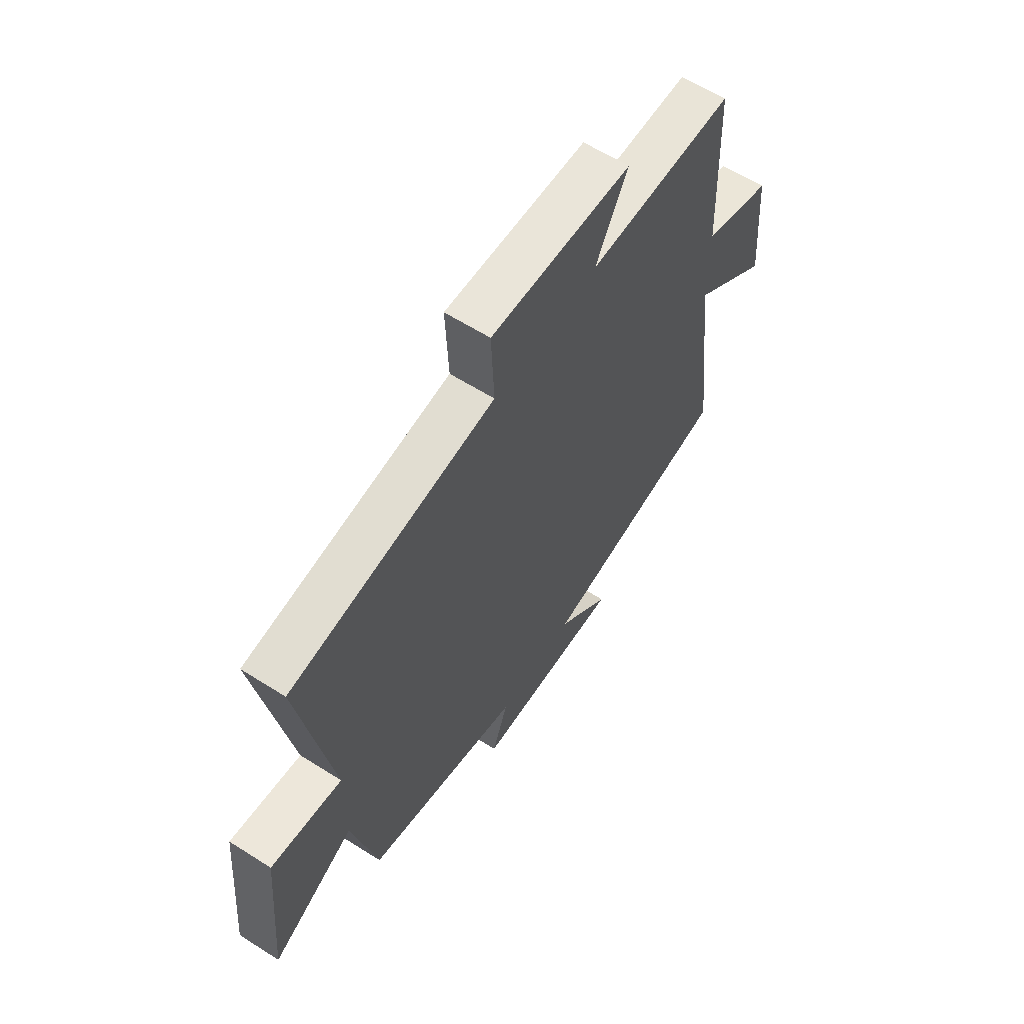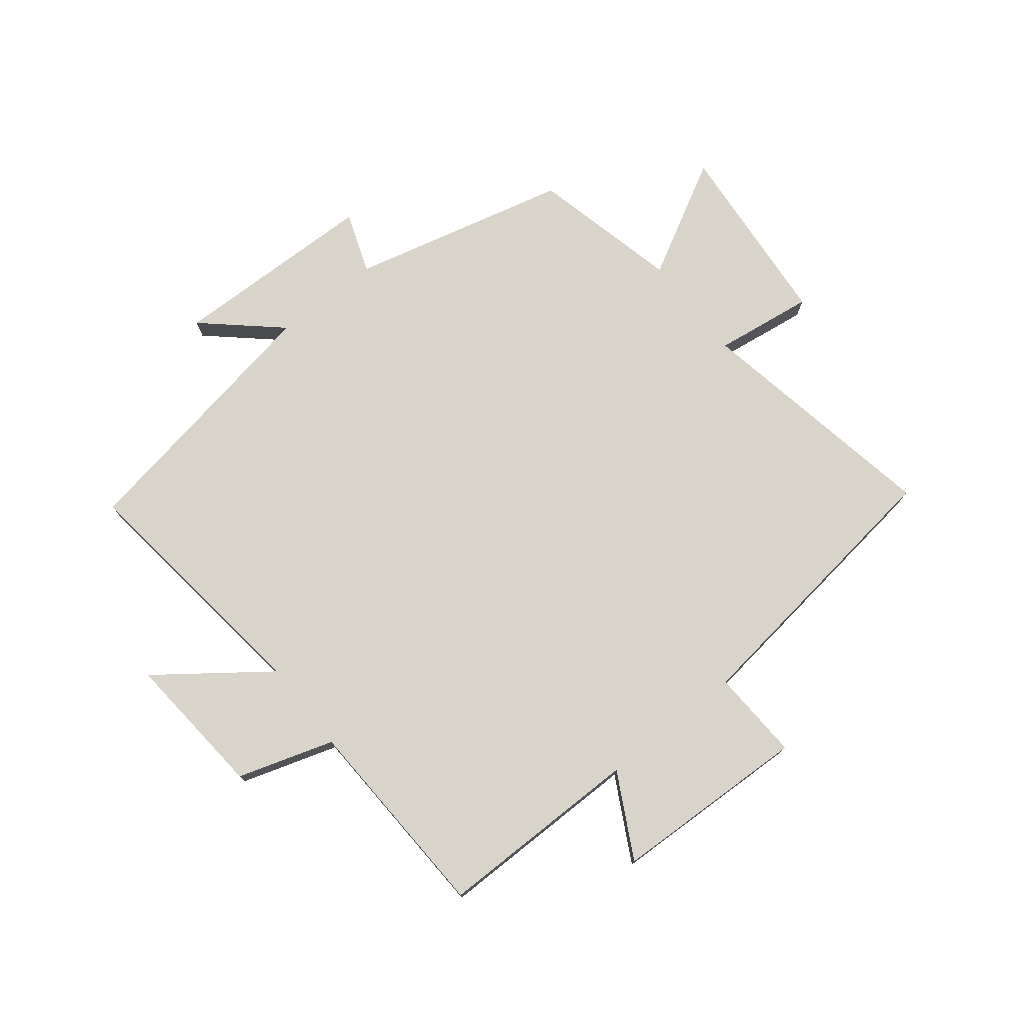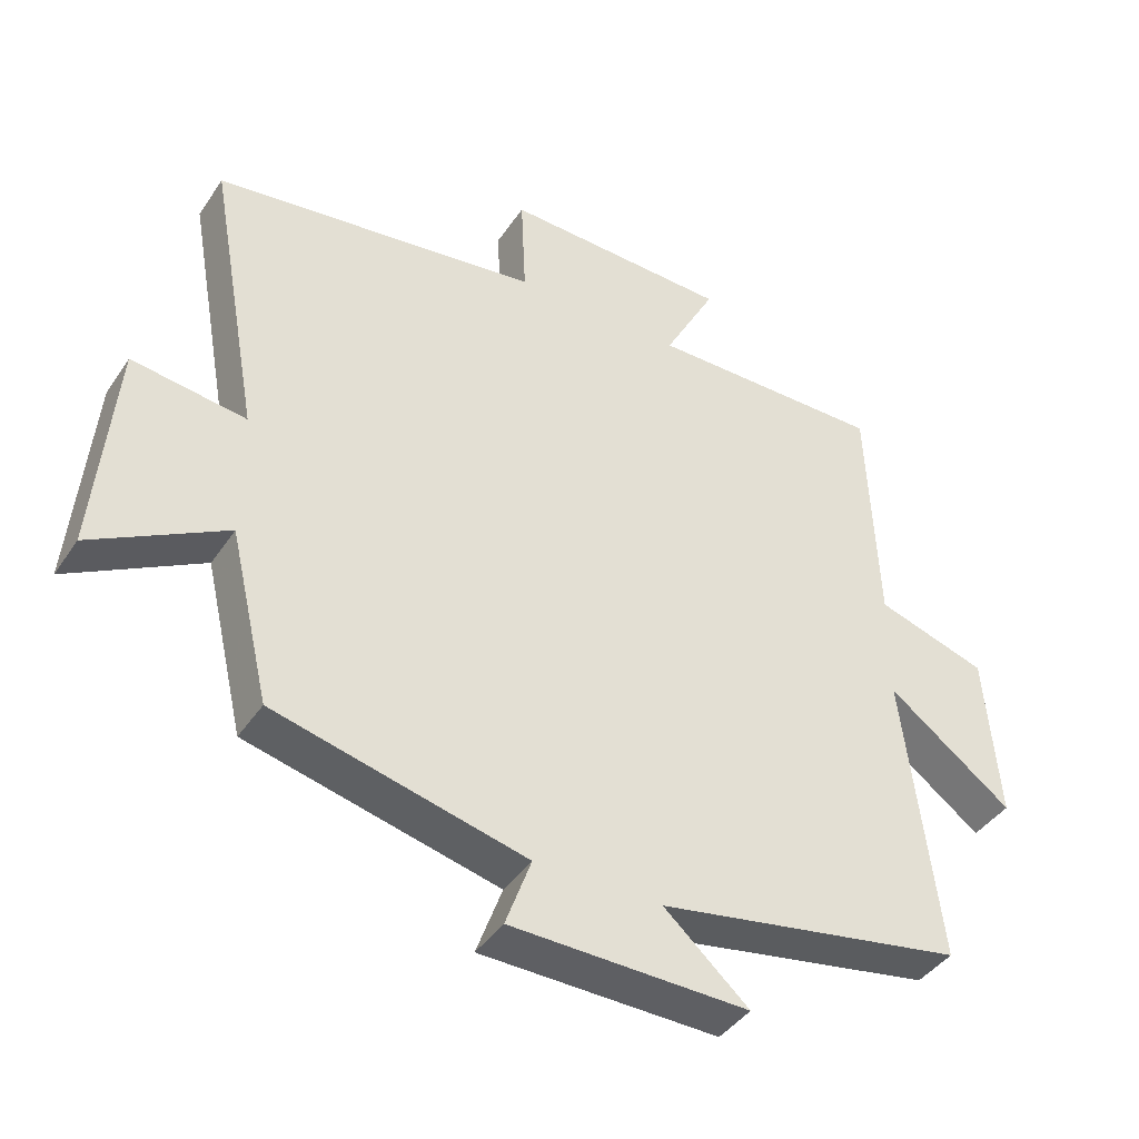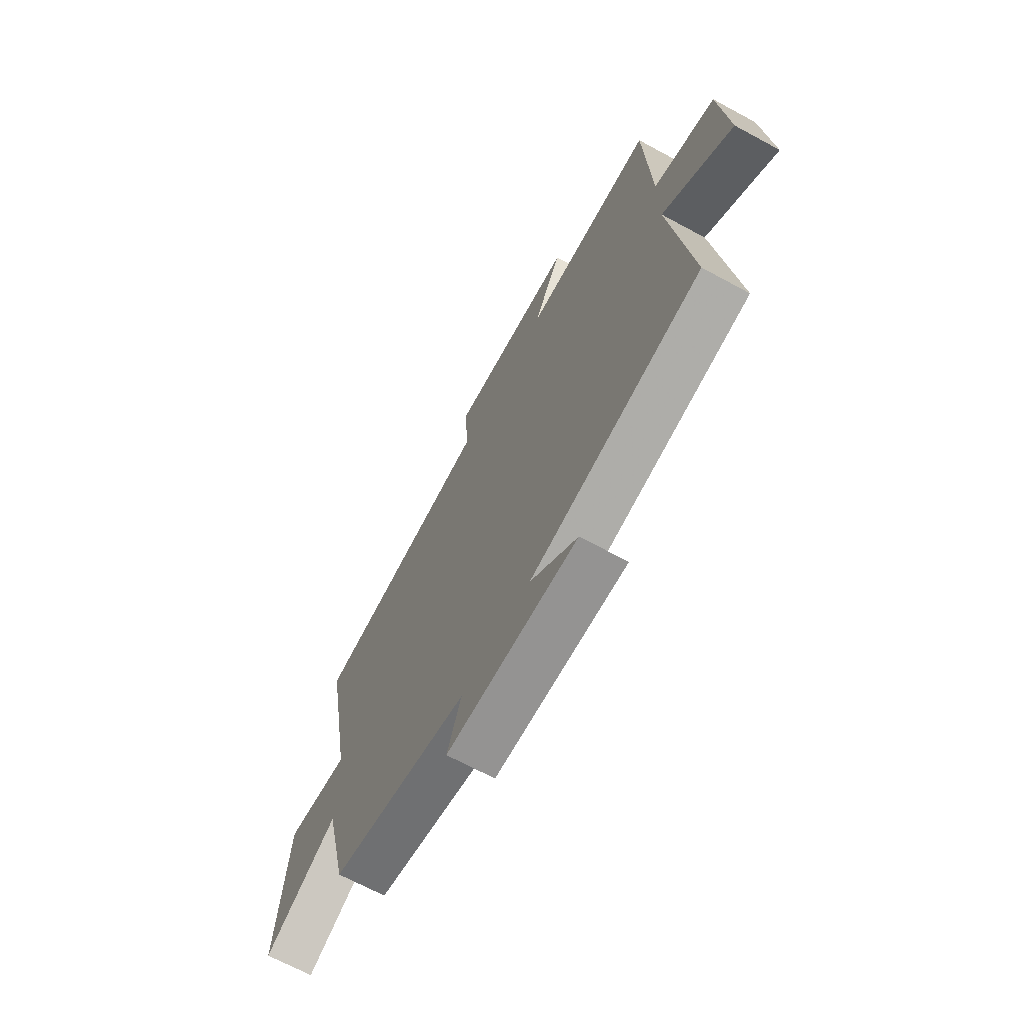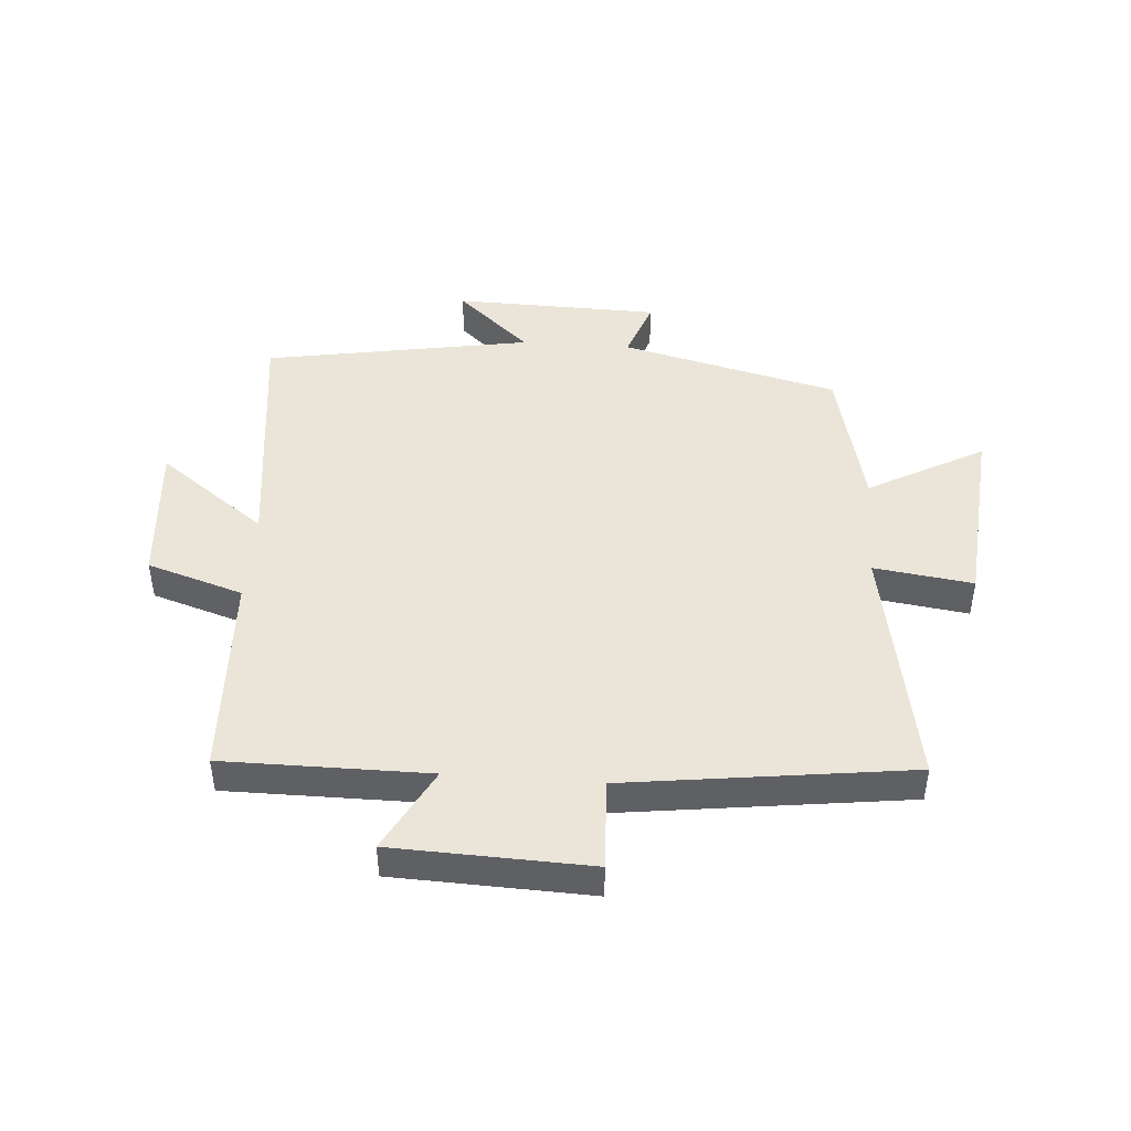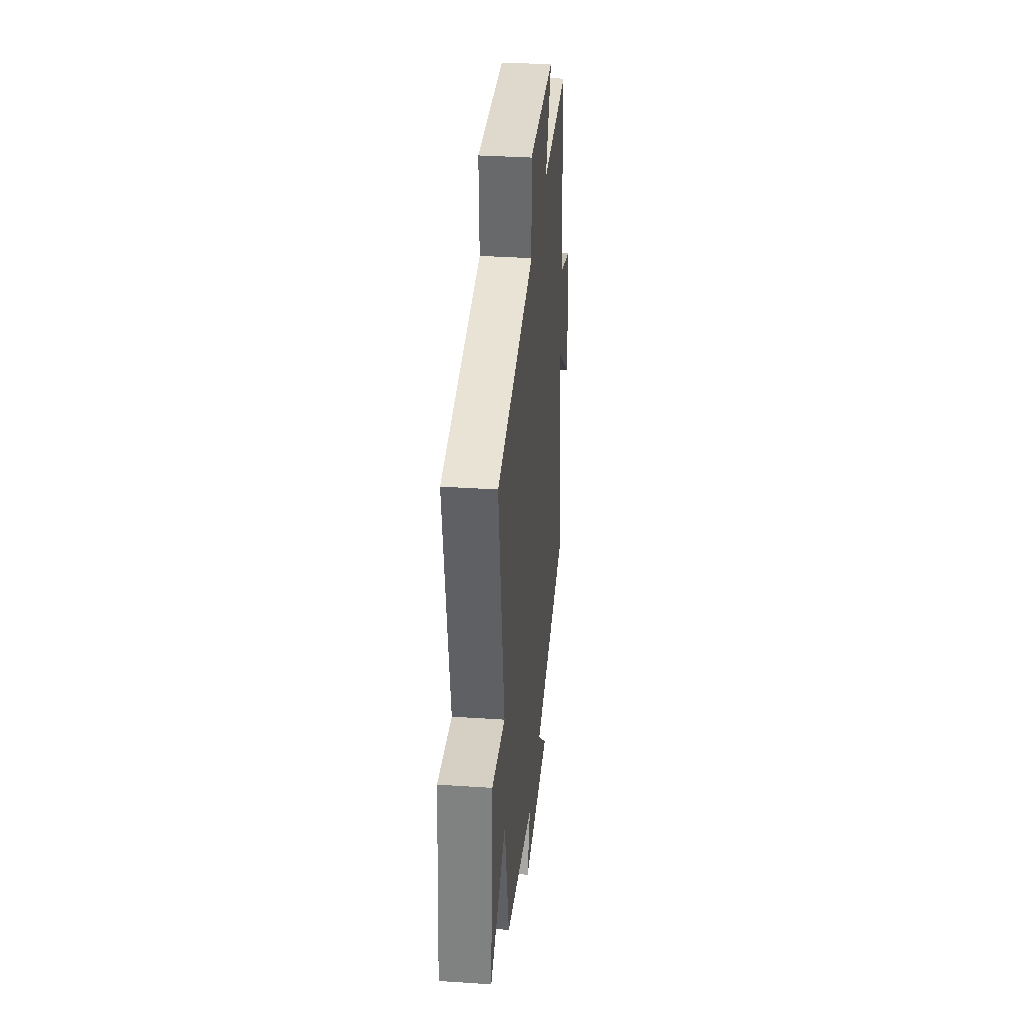
<metadata>
{"format":"obj","ext":"obj","renderer":"f3d","projection":"perspective","resolution":1024,"background":"white","views":[{"elev":60.8,"azim":123.0,"up":"+Z"},{"elev":75.7,"azim":-38.5,"up":"+Y"},{"elev":-41.2,"azim":149.2,"up":"+Z"},{"elev":-68.0,"azim":-118.5,"up":"+Z"},{"elev":45.2,"azim":4.2,"up":"+Y"},{"elev":34.1,"azim":95.2,"up":"+Z"}]}
</metadata>
<code>
v 0.575 0.07 0.439
v 0.5 0.07 0.025
v 0.665 0.07 0.048
v 0.693 0.07 -0.268
v 0.5 0.07 -0.163
v 0.442 0.07 -0.41
v 0.079 0.07 -0.5
v 0.116 0.07 -0.602
v -0.228 0.07 -0.61
v -0.105 0.07 -0.5
v -0.551 0.07 -0.423
v -0.5 0.07 -0.003
v -0.68 0.07 -0.138
v -0.66 0.07 0.104
v -0.5 0.07 0.155
v -0.486 0.07 0.5
v -0.144 0.07 0.5
v -0.219 0.07 0.64
v 0.109 0.07 0.652
v 0.102 0.07 0.5
v 0.575 0 0.439
v 0.5 0 0.025
v 0.665 0 0.048
v 0.693 0 -0.268
v 0.5 0 -0.163
v 0.442 0 -0.41
v 0.079 0 -0.5
v 0.116 0 -0.602
v -0.228 0 -0.61
v -0.105 0 -0.5
v -0.551 0 -0.423
v -0.5 0 -0.003
v -0.68 0 -0.138
v -0.66 0 0.104
v -0.5 0 0.155
v -0.486 0 0.5
v -0.144 0 0.5
v -0.219 0 0.64
v 0.109 0 0.652
v 0.102 0 0.5
f 17 18 19 20
f 17 20 1 2
f 15 16 17 2
f 12 13 14 15
f 12 15 2
f 10 11 12 2
f 7 8 9 10
f 5 6 7 10
f 5 10 2 3
f 3 4 5
f 40 39 38 37
f 22 21 40 37
f 22 37 36 35
f 35 34 33 32
f 22 35 32
f 22 32 31 30
f 30 29 28 27
f 30 27 26 25
f 23 22 30 25
f 25 24 23
f 1 21 22 2
f 2 22 23 3
f 3 23 24 4
f 4 24 25 5
f 5 25 26 6
f 6 26 27 7
f 7 27 28 8
f 8 28 29 9
f 9 29 30 10
f 10 30 31 11
f 11 31 32 12
f 12 32 33 13
f 13 33 34 14
f 14 34 35 15
f 15 35 36 16
f 16 36 37 17
f 17 37 38 18
f 18 38 39 19
f 19 39 40 20
f 20 40 21 1

</code>
